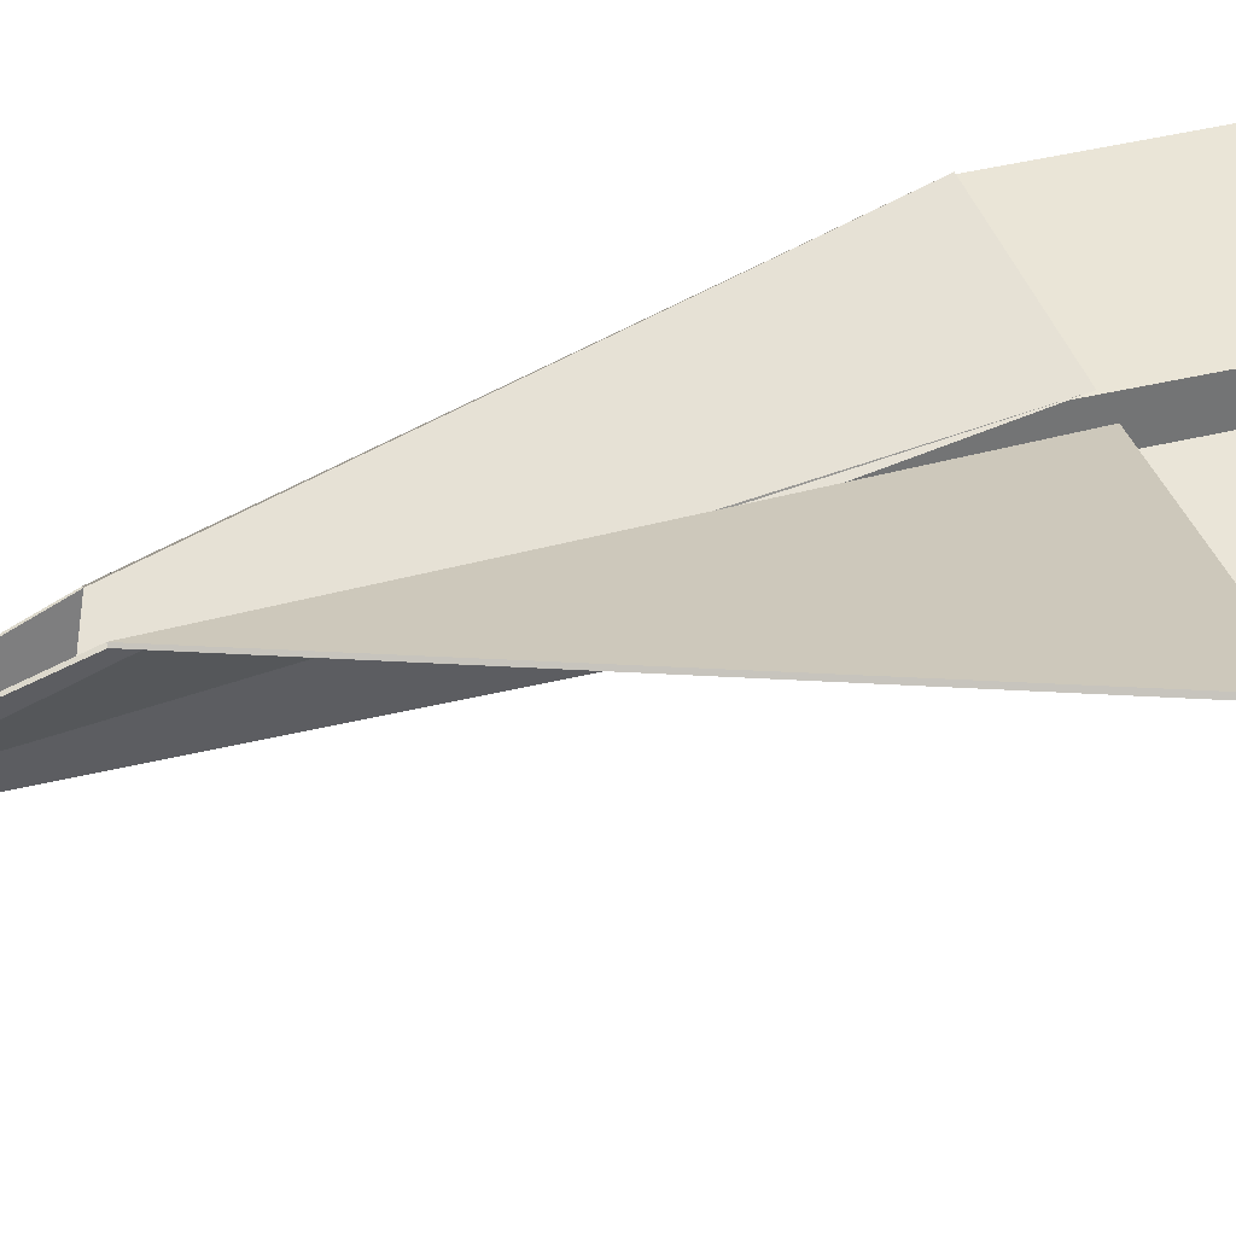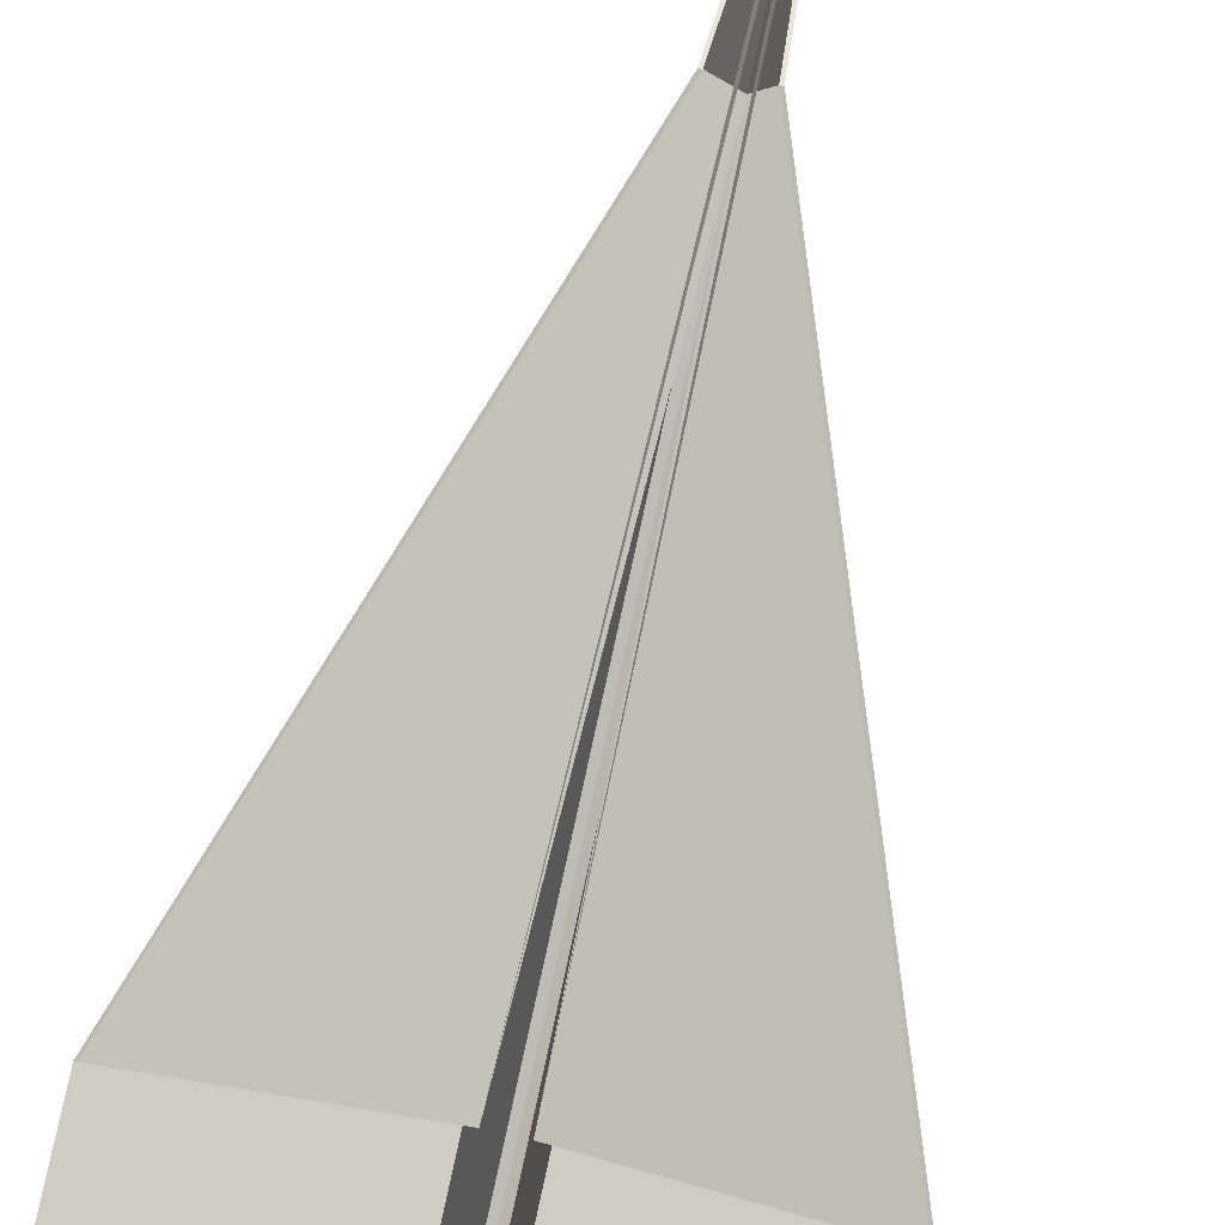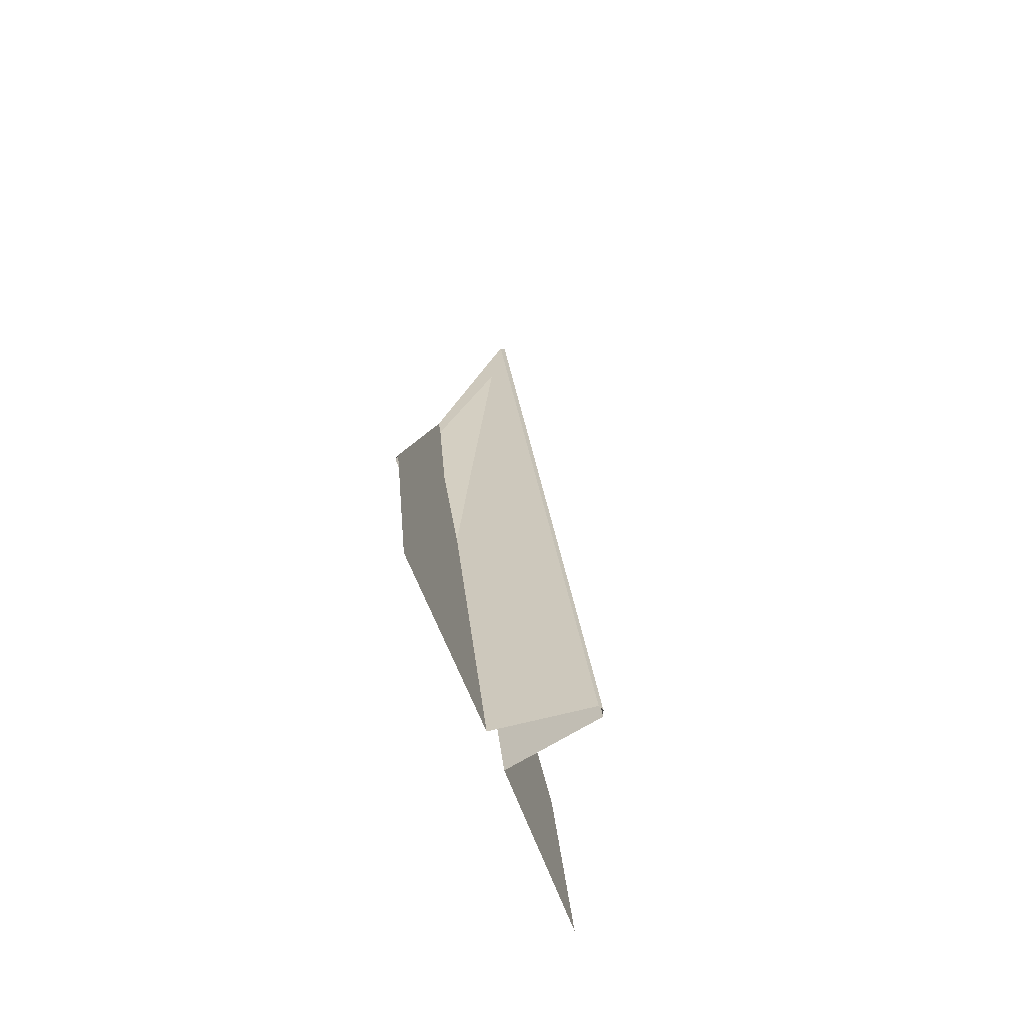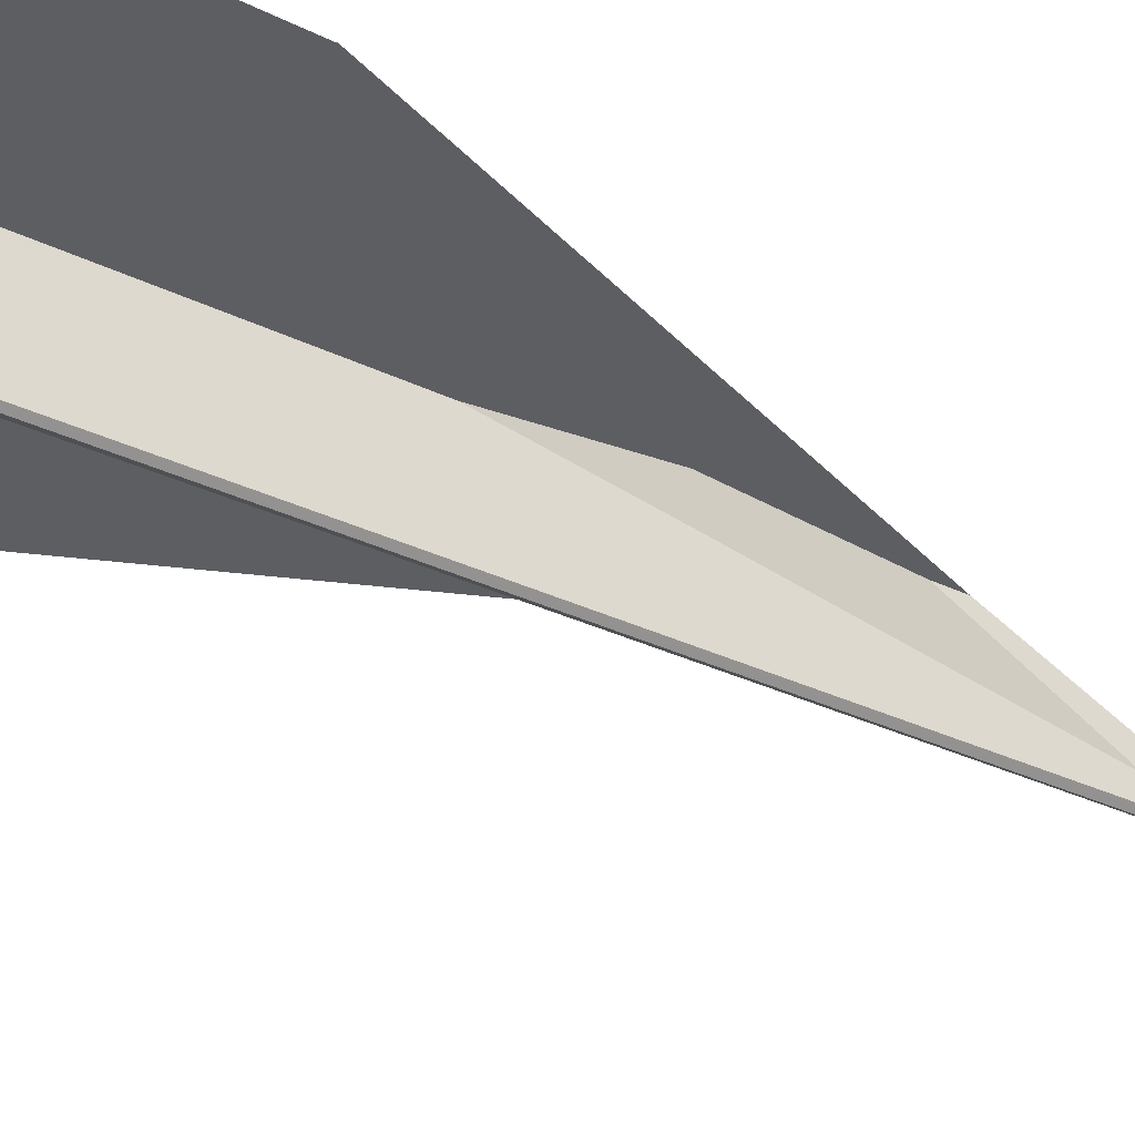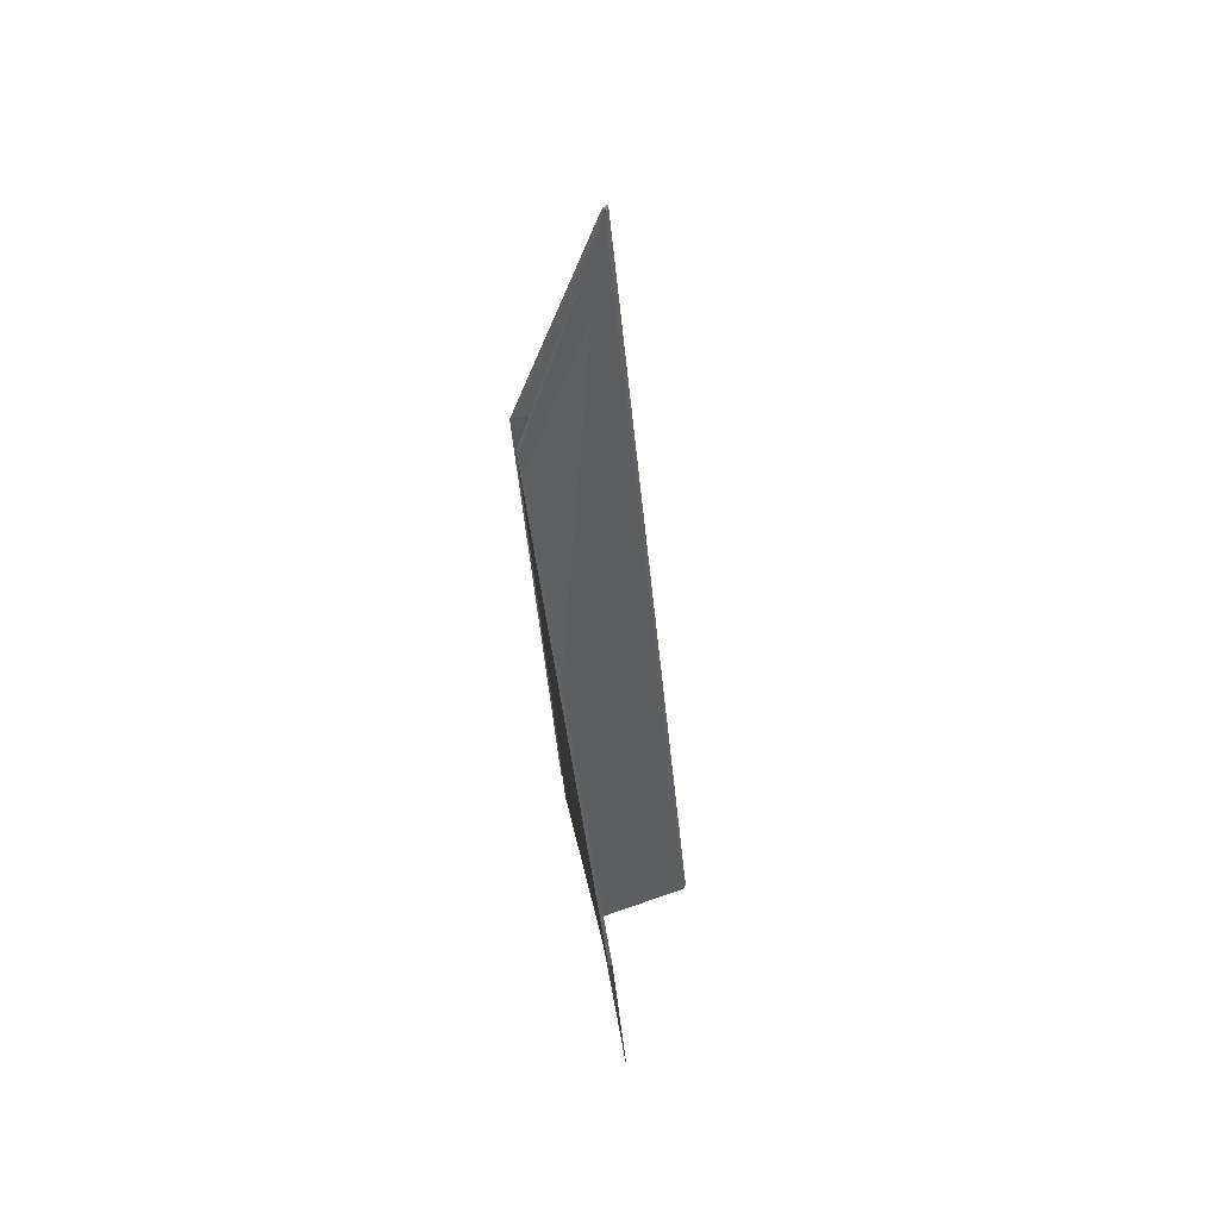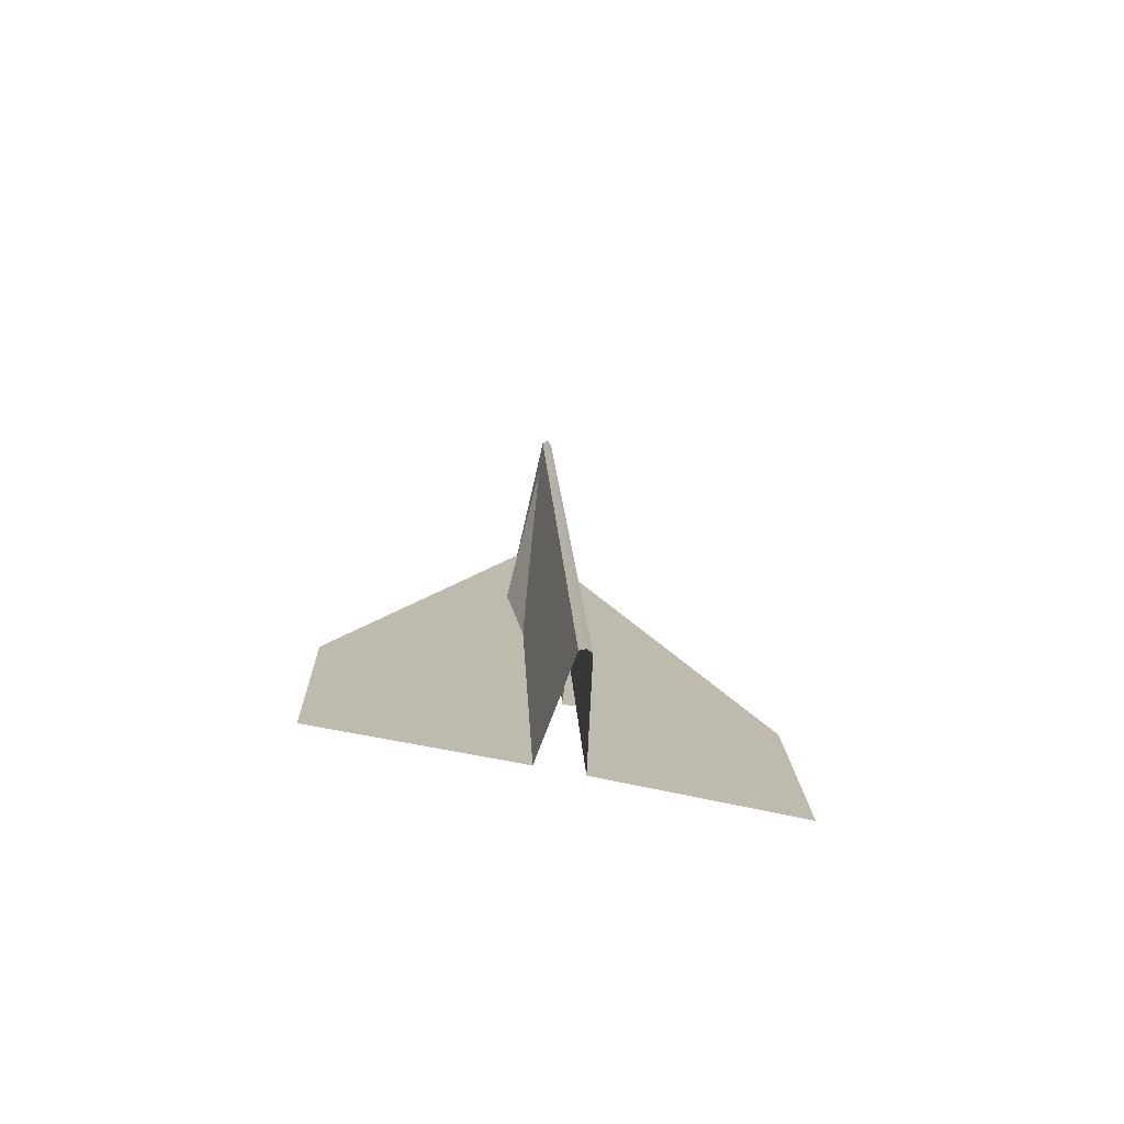
<metadata>
{"format":"obj","ext":"obj","renderer":"f3d","projection":"perspective","resolution":1024,"background":"white","views":[{"elev":44.3,"azim":67.9,"up":"+Y"},{"elev":79.0,"azim":-168.6,"up":"+Y"},{"elev":-65.3,"azim":-70.0,"up":"+Z"},{"elev":-41.9,"azim":-124.6,"up":"+Y"},{"elev":49.0,"azim":-100.6,"up":"+Z"},{"elev":-72.1,"azim":-12.7,"up":"+Z"}]}
</metadata>
<code>
o Plane_Plane.001
v 0.05217 0.5491 0.6577
v 1.069 0.4413 -2.402
v 0.09458 0.5993 -1.336
v 1.048 0.5209 -1.364
v 0.1803 0.6846 0.1651
v 1.037 0.5392 -1.366
v 0.07274 -0.03537 -2.377
v -0.01679 0.4046 2.301
v -0.02752 0.3978 2.301
v 0.08846 0.7707 1.185
v 0.07551 0.7777 1.184
v 0.1559 0.4435 -2.42
v 0.09024 0.7579 1.053
v 0.1062 0.6451 -0.3484
v -0.06924 0.5505 0.6553
v -0.9685 0.4644 -2.442
v -0.04308 0.3869 2.331
v 0.04393 -0.0466 -2.377
v -0.03264 0.6007 -1.338
v -0.9853 0.5439 -1.404
v -0.1749 0.6887 0.1582
v -0.0429 0.4008 2.33
v -0.9738 0.562 -1.405
v 0.01542 -0.03472 -2.378
v -0.06777 0.4052 2.3
v -0.05723 0.3982 2.301
v -0.1211 0.7731 1.181
v -0.1079 0.7798 1.181
v -0.0236 0.3182 1.293
v -0.05514 0.4459 -2.424
v -0.118 0.7603 1.049
v -0.08172 0.6472 -0.3521
f 29 22 9 11
f 8 17 18 7
f 5 13 17 3 14
f 10 4 6 11
f 17 8 9 22
f 10 8 7 12
f 4 10 12 2
f 8 10 11 9
f 3 29 11 6
f 14 13 5
f 29 28 26 22
f 25 24 18 17
f 21 32 19 17 31
f 27 28 23 20
f 17 22 26 25
f 27 30 24 25
f 20 16 30 27
f 25 26 28 27
f 19 23 28 29
f 32 21 31
l 17 1
l 3 4
l 17 15
l 19 20

</code>
